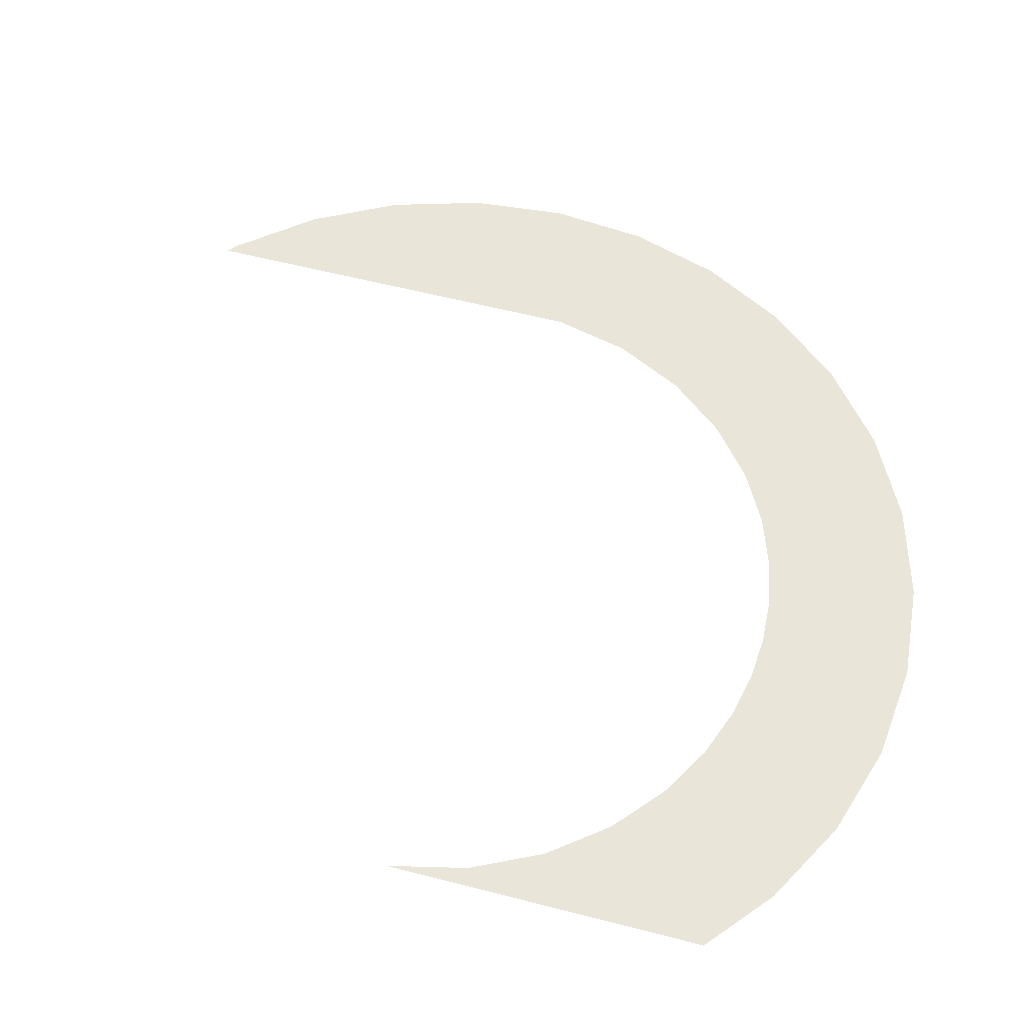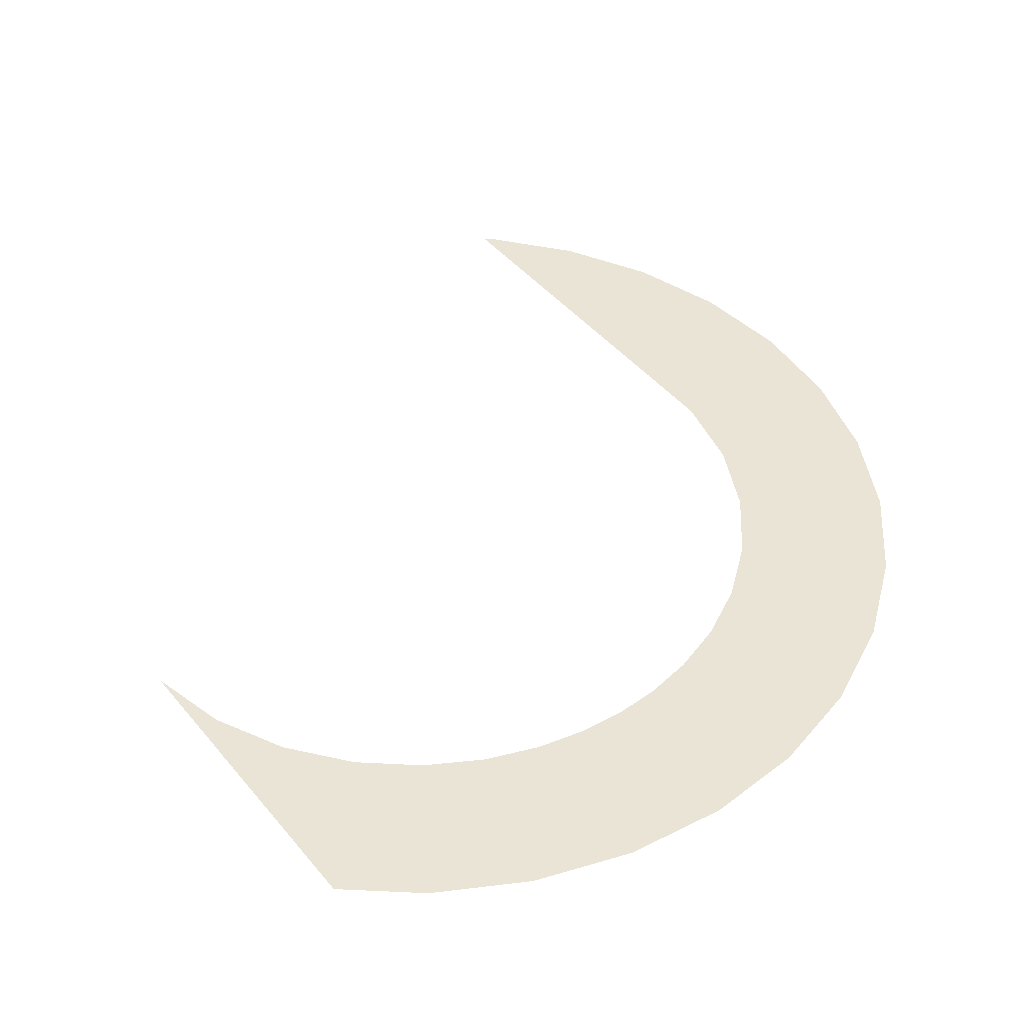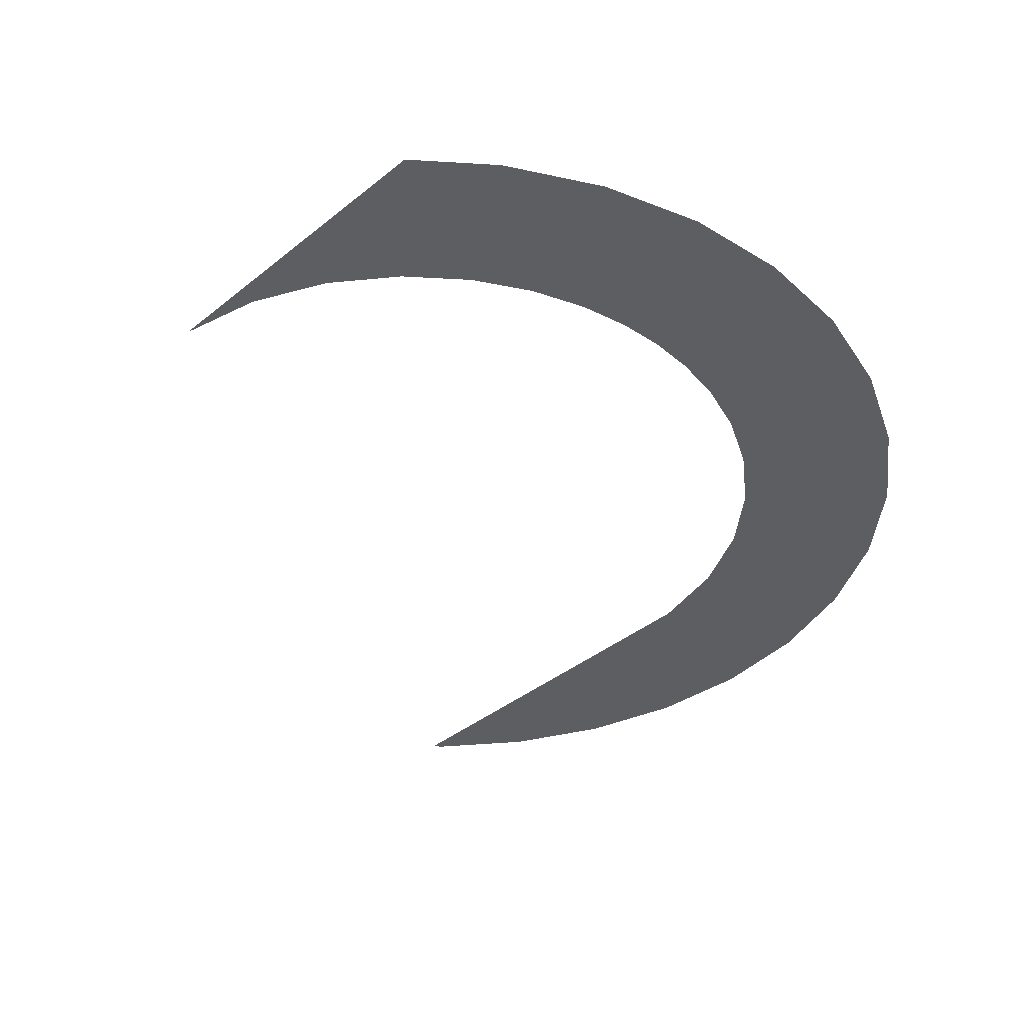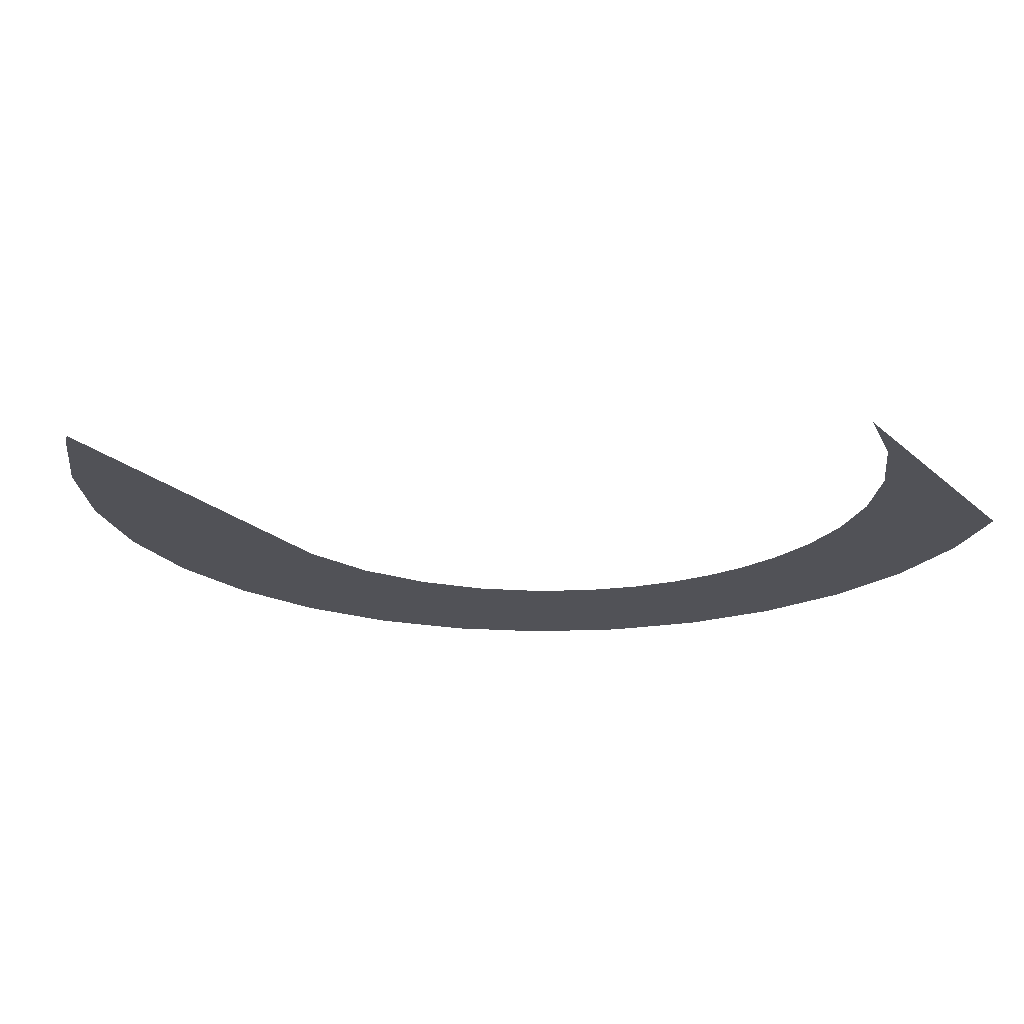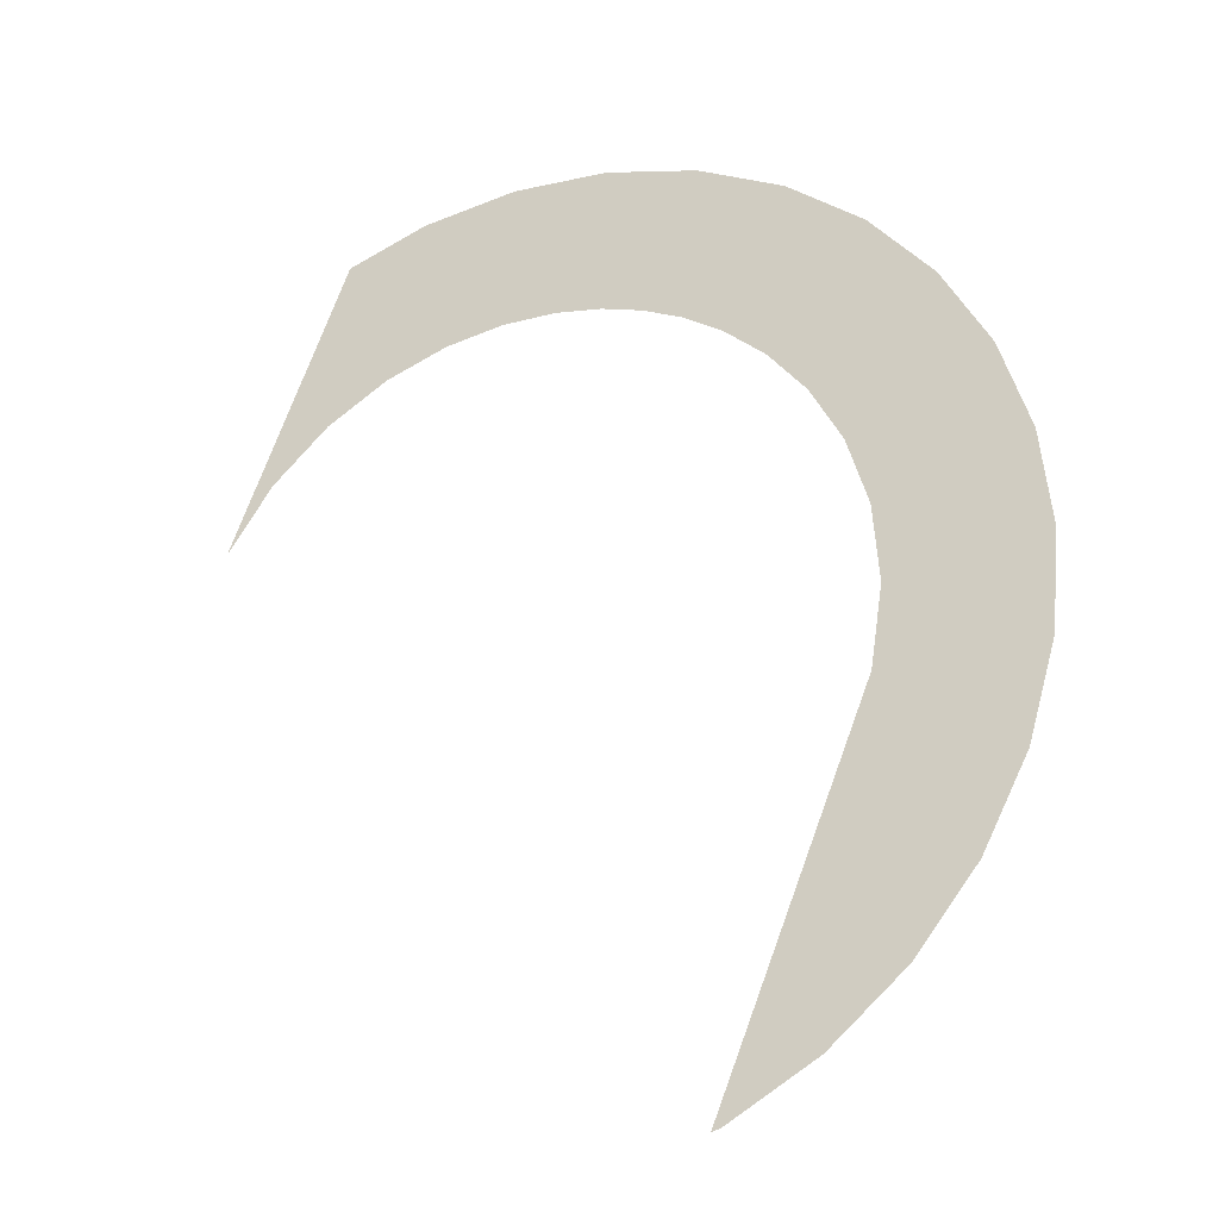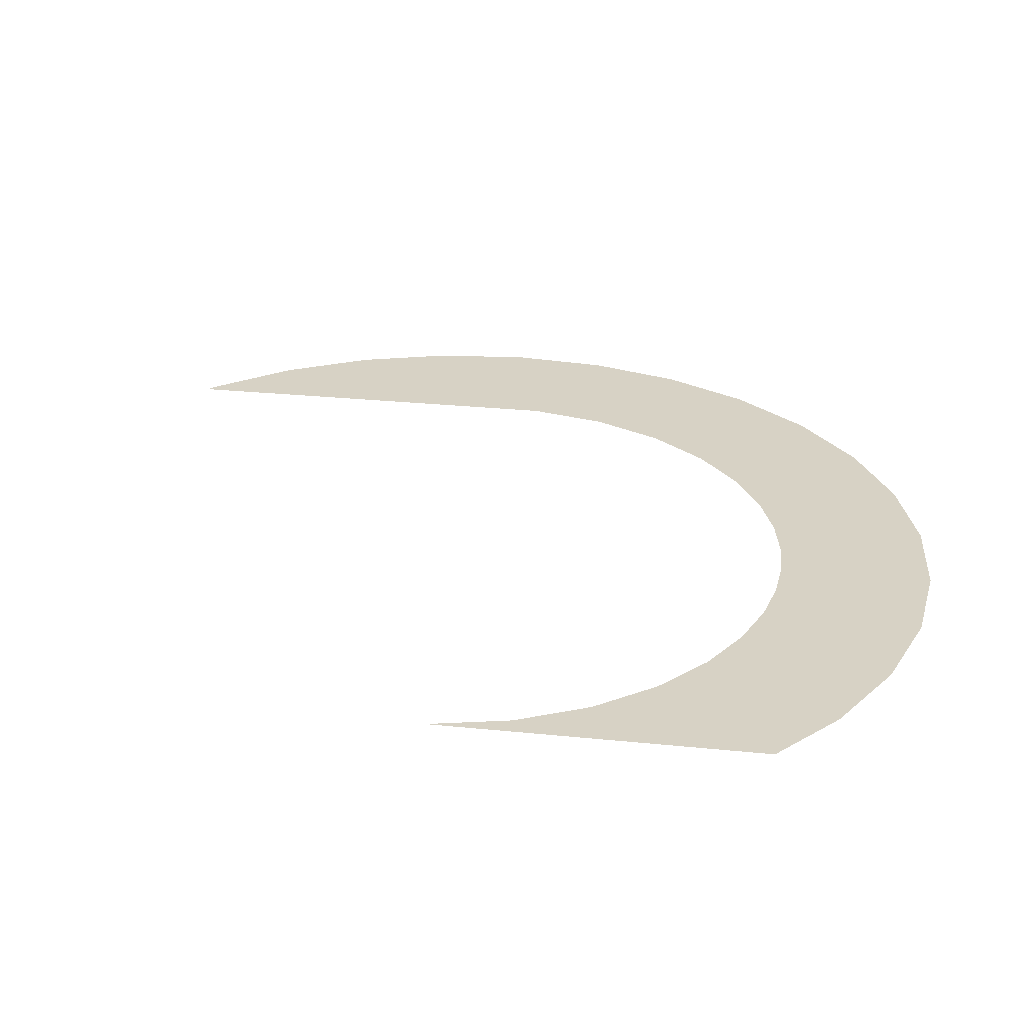
<metadata>
{"format":"obj","ext":"obj","renderer":"f3d","projection":"perspective","resolution":1024,"background":"white","views":[{"elev":58.0,"azim":-52.9,"up":"+Y"},{"elev":43.9,"azim":-14.2,"up":"+Y"},{"elev":-37.7,"azim":-21.8,"up":"+Y"},{"elev":-21.4,"azim":-125.3,"up":"+Y"},{"elev":-28.2,"azim":25.2,"up":"+Z"},{"elev":27.4,"azim":-58.9,"up":"+Y"}]}
</metadata>
<code>
o mesh176/mesh176-geometry#mesh176-geometry
v 0.0976 -0.9127 -0.2142
v 0.08478 -0.9127 -0.2386
v 0.06169 -0.9127 -0.1872
v 0.06746 -0.9127 -0.26
v 0.1054 -0.9127 -0.1878
v 0.04629 -0.9127 -0.2776
v 0.1079 -0.9127 -0.1604
v 0.0221 -0.9127 -0.2907
v 0.105 -0.9127 -0.133
v 0.0193 -0.9127 -0.2916
v 0.09685 -0.9127 -0.1067
v 0.09546 -0.9127 -0.1041
v 0.06512 -0.9127 -0.1649
v 0.0635 -0.9127 -0.1433
v 0.05767 -0.9127 -0.1237
v 0.04881 -0.9127 -0.1072
v 0.0837 -0.9127 -0.08248
v 0.0382 -0.9127 -0.09389
v 0.06609 -0.9127 -0.06132
v 0.02674 -0.9127 -0.08363
v 0.04468 -0.9127 -0.04399
v 0.01525 -0.9127 -0.07608
v 0.0203 -0.9127 -0.03118
v 0.004224 -0.9127 -0.07077
v -0.007381 -0.9127 -0.06689
v -0.006103 -0.9127 -0.02337
v -0.02088 -0.9127 -0.06429
v -0.03353 -0.9127 -0.02086
v -0.03625 -0.9127 -0.06366
v -0.06091 -0.9127 -0.02375
v -0.05311 -0.9127 -0.06577
v -0.08442 -0.9127 -0.03105
v -0.07101 -0.9127 -0.07147
v -0.08881 -0.9127 -0.0814
v -0.1051 -0.9127 -0.09579
v -0.1182 -0.9127 -0.1142
f 1 2 3
f 3 2 1
f 2 4 3
f 3 4 2
f 5 1 3
f 3 1 5
f 4 6 3
f 3 6 4
f 7 5 3
f 3 5 7
f 3 6 8
f 8 6 3
f 7 3 9
f 9 3 7
f 3 8 10
f 10 8 3
f 9 3 11
f 11 3 9
f 11 3 12
f 12 3 11
f 12 3 13
f 13 3 12
f 12 13 14
f 14 13 12
f 12 14 15
f 15 14 12
f 12 15 16
f 16 15 12
f 12 16 17
f 17 16 12
f 17 16 18
f 18 16 17
f 17 18 19
f 19 18 17
f 19 18 20
f 20 18 19
f 19 20 21
f 21 20 19
f 21 20 22
f 22 20 21
f 21 22 23
f 23 22 21
f 23 22 24
f 24 22 23
f 23 24 25
f 25 24 23
f 23 25 26
f 26 25 23
f 26 25 27
f 27 25 26
f 26 27 28
f 28 27 26
f 27 29 28
f 28 29 27
f 28 29 30
f 30 29 28
f 29 31 30
f 30 31 29
f 31 32 30
f 30 32 31
f 31 33 32
f 32 33 31
f 33 34 32
f 32 34 33
f 32 34 35
f 35 34 32
f 32 35 36
f 36 35 32

</code>
